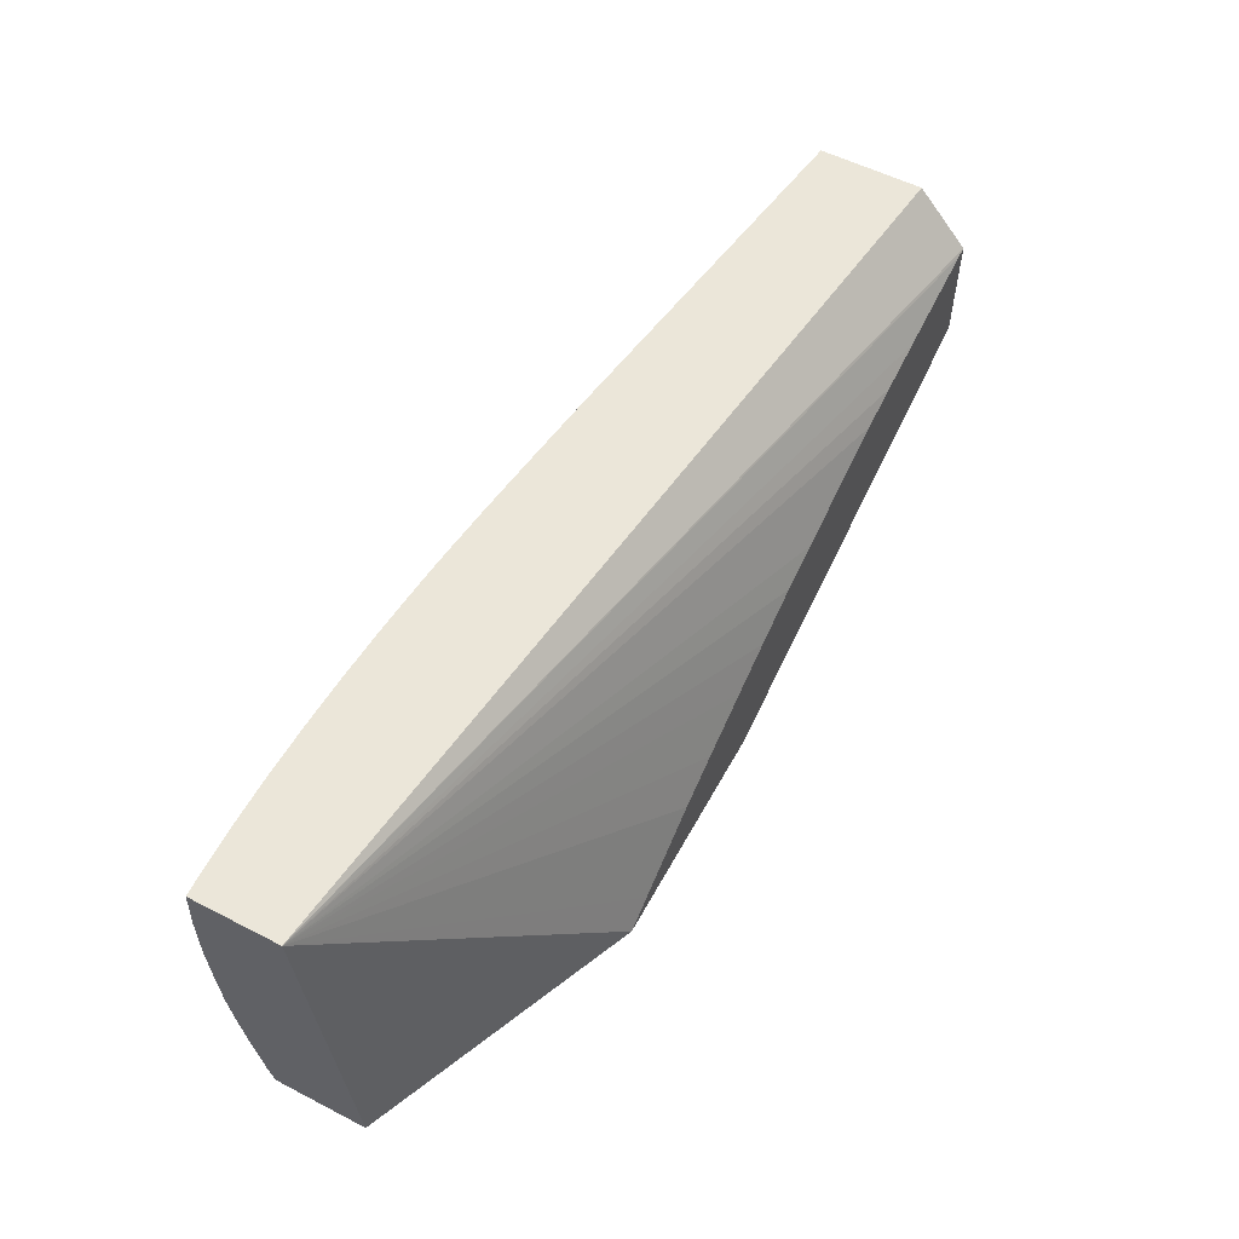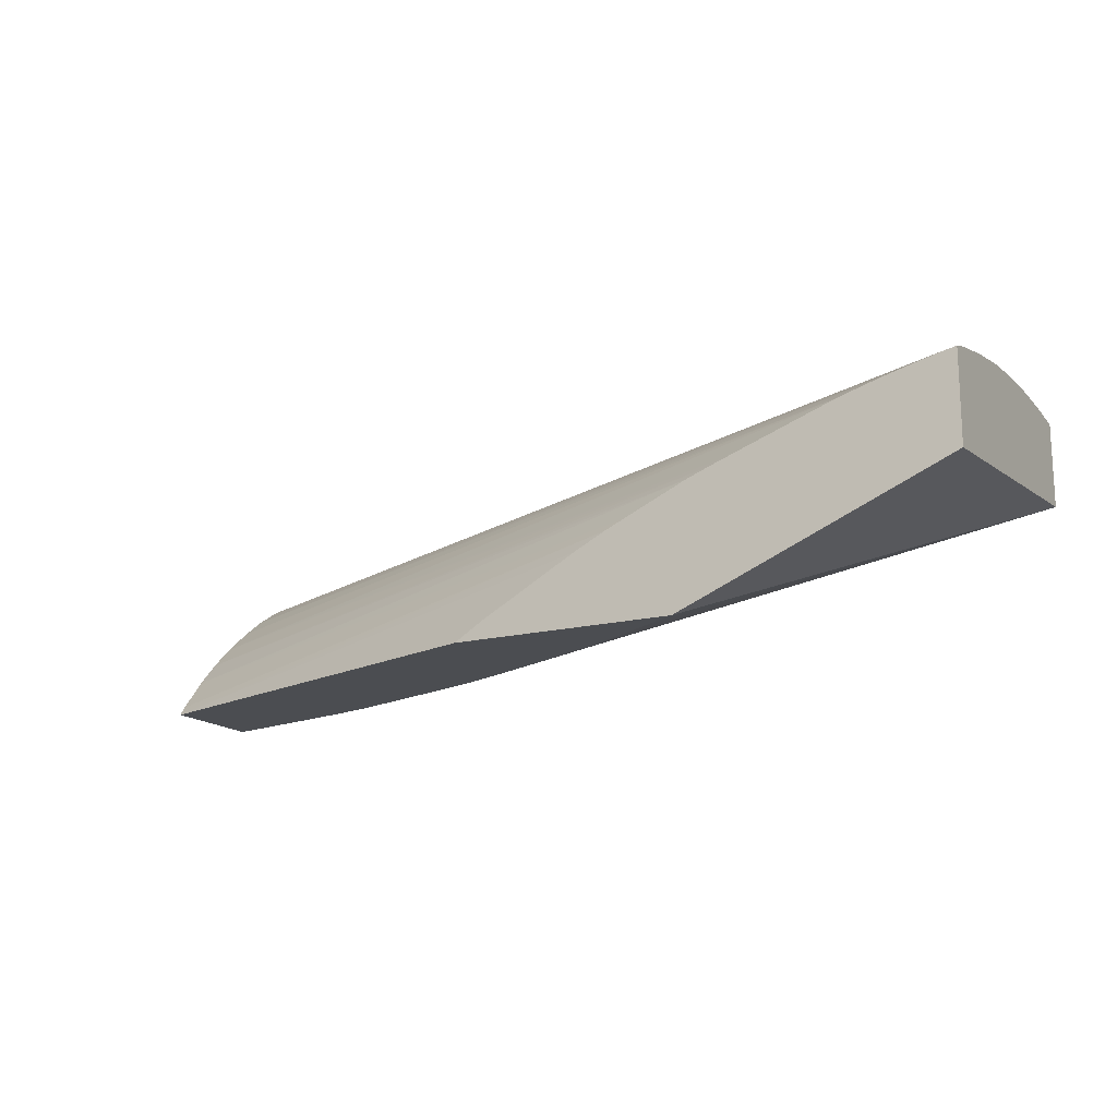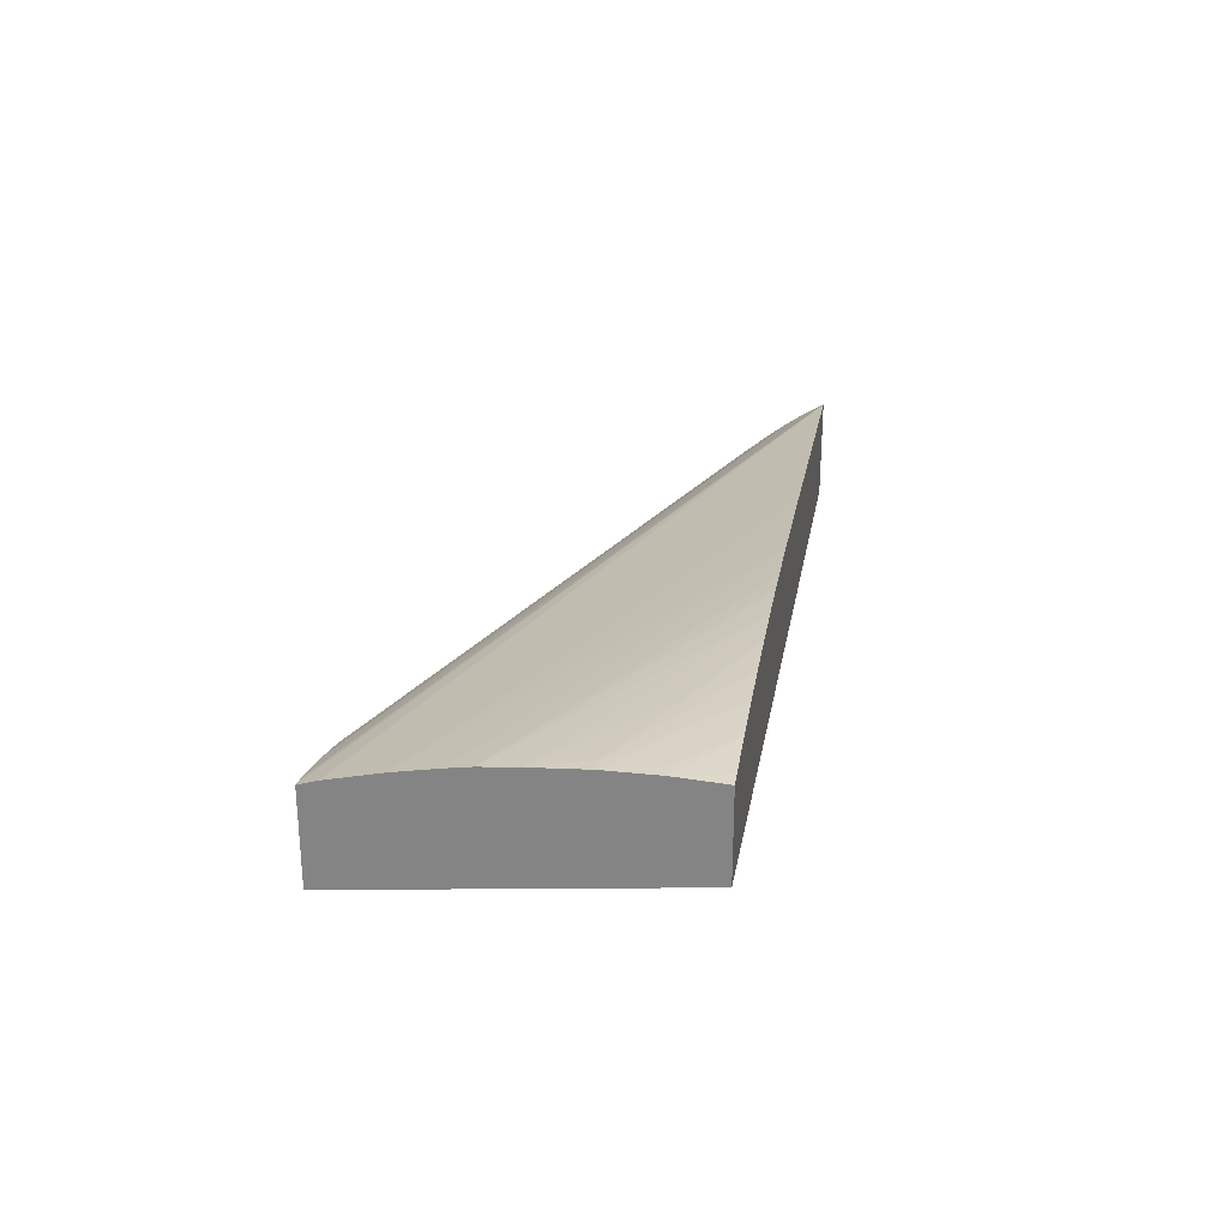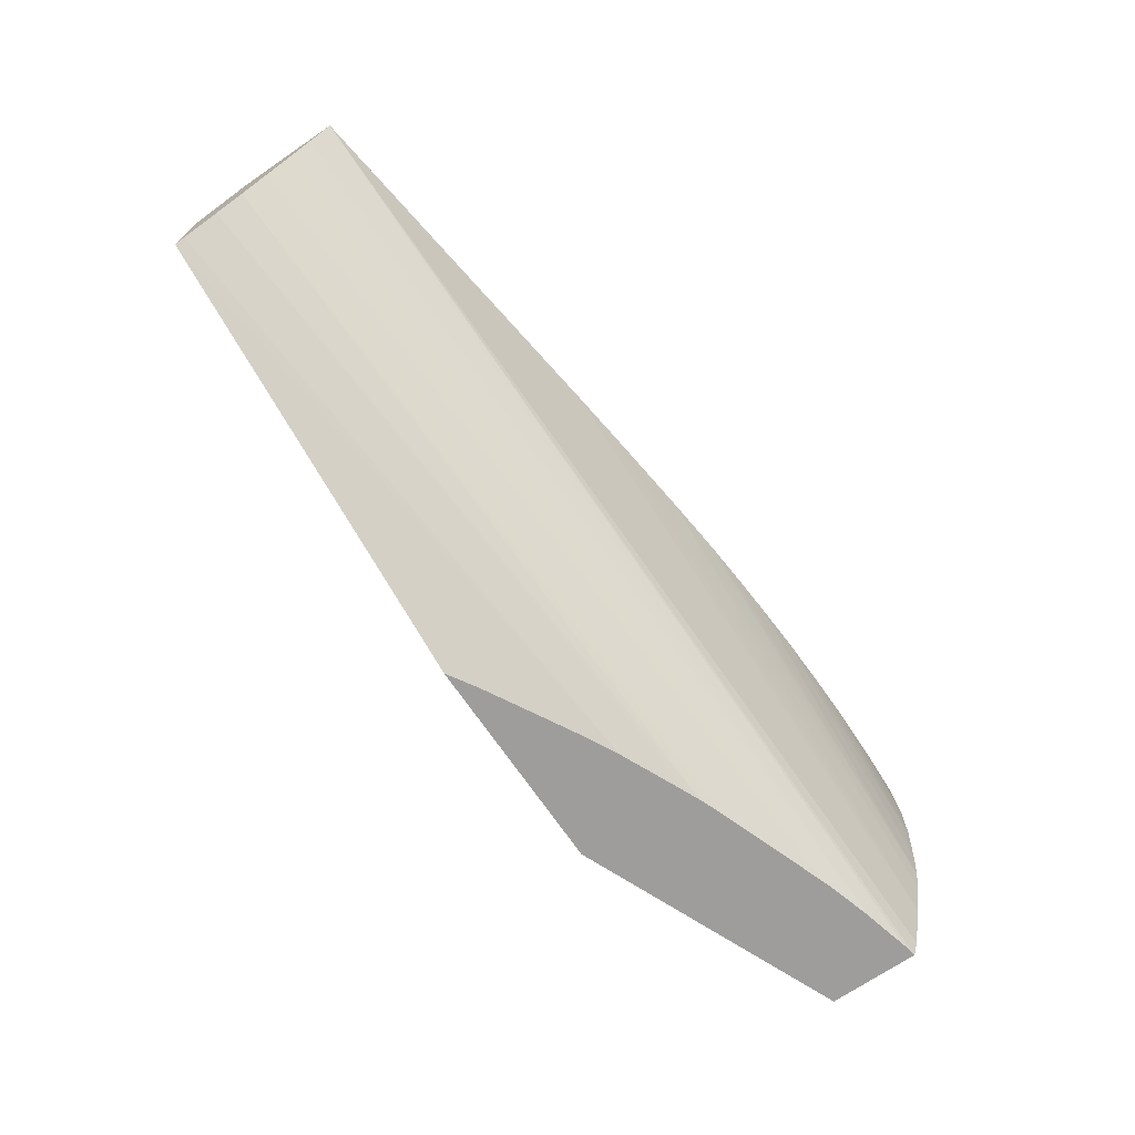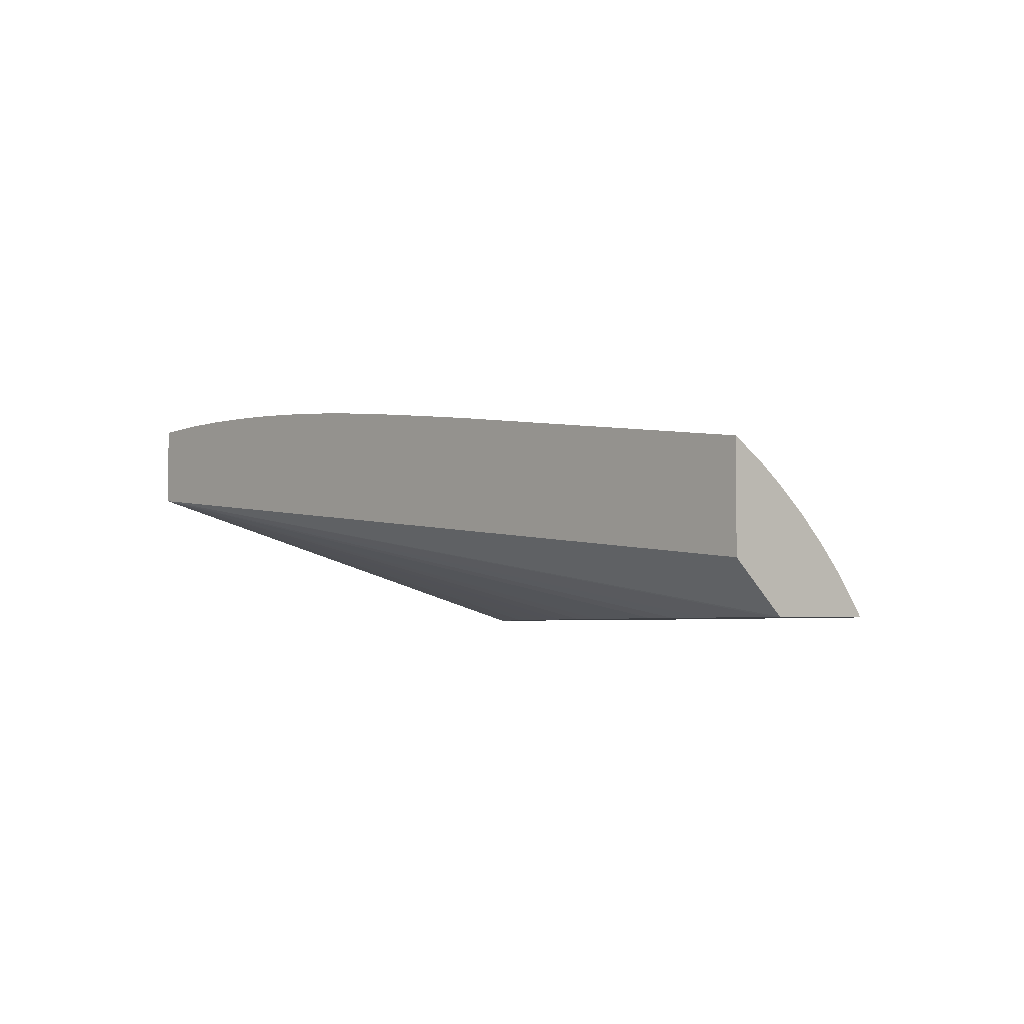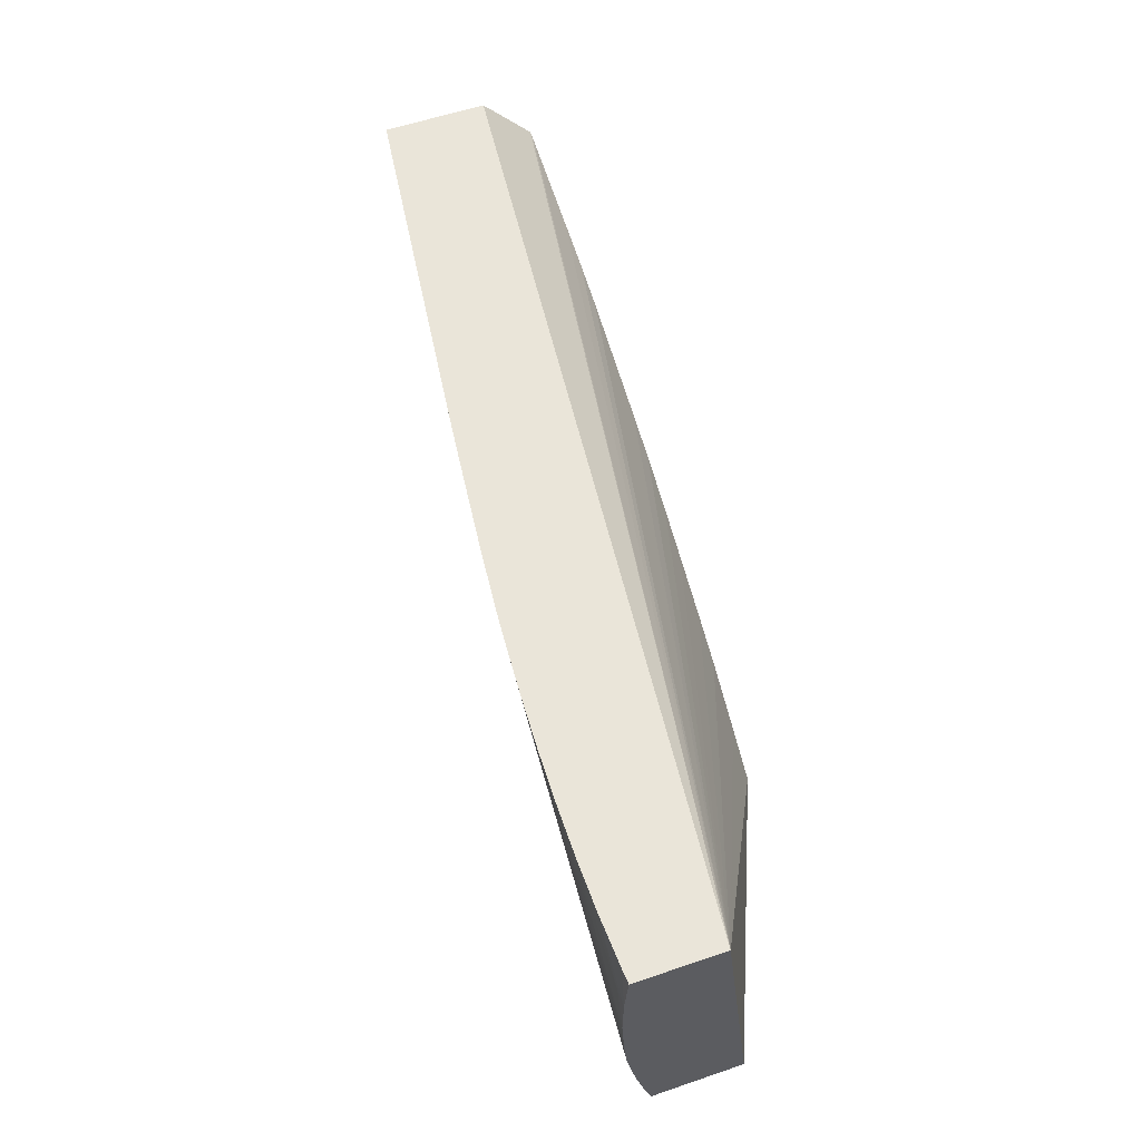
<metadata>
{"format":"obj","ext":"obj","renderer":"f3d","projection":"perspective","resolution":1024,"background":"white","views":[{"elev":55.9,"azim":118.3,"up":"+Y"},{"elev":-16.0,"azim":28.0,"up":"+Z"},{"elev":27.1,"azim":99.0,"up":"+Z"},{"elev":-70.5,"azim":-55.7,"up":"+Y"},{"elev":-3.8,"azim":-131.5,"up":"+Z"},{"elev":58.2,"azim":70.7,"up":"+Y"}]}
</metadata>
<code>
v 0.3634 2.172 0.1928
v 0.3634 2.172 0.1635
v 0.3587 2.172 0.1931
v 0.3634 2.155 0.1939
v 0.3634 2.062 0.151
v 0.2706 2.062 0.1123
v 0.2609 2.068 0.1123
v 0.2552 2.072 0.1123
v 0.2349 2.084 0.1123
v 0.2195 2.092 0.1123
v 0.1999 2.101 0.1123
v 0.1847 2.109 0.1123
v 0.1673 2.116 0.1123
v 0.1528 2.122 0.1123
v 0.1117 2.136 0.1123
v 0.09775 2.14 0.1123
v 0.08035 2.144 0.1123
v 0.04554 2.152 0.1123
v 0.04208 2.152 0.1123
v 0.04208 2.172 0.1296
v 0.3413 2.172 0.1939
v 0.3587 2.155 0.194
v 0.3634 2.138 0.194
v 0.3634 2.062 0.1823
v 0.194 2.062 0.1123
v 0.04208 2.114 0.1123
v 0.04208 2.172 0.1653
v 0.3239 2.172 0.1941
v 0.3413 2.155 0.1941
v 0.3587 2.138 0.1939
v 0.3634 2.12 0.1929
v 0.3585 2.062 0.1814
v 0.3634 2.068 0.1842
v 0.2041 2.062 0.1185
v 0.04208 2.116 0.1156
v 0.2209 2.062 0.1278
v 0.2373 2.062 0.1368
v 0.2481 2.062 0.1423
v 0.1673 2.172 0.1817
v 0.04208 2.161 0.1587
v 0.3416 2.062 0.1772
v 0.3634 2.086 0.1882
v 0.3065 2.172 0.1939
v 0.3239 2.155 0.1937
v 0.3634 2.108 0.1919
v 0.2891 2.172 0.1933
v 0.2716 2.172 0.1924
v 0.04208 2.125 0.1266
v 0.2551 2.062 0.1454
v 0.1847 2.172 0.1838
v 0.04208 2.152 0.1522
v 0.3266 2.062 0.1729
v 0.3353 2.062 0.1754
v 0.3634 2.1 0.1907
v 0.2195 2.172 0.1879
v 0.2021 2.172 0.1859
v 0.2543 2.172 0.1912
v 0.2429 2.172 0.1902
v 0.04208 2.133 0.1353
v 0.2718 2.062 0.1529
v 0.2762 2.062 0.1548
v 0.04208 2.142 0.1435
v 0.3239 2.062 0.172
v 0.2366 2.172 0.1896
v 0.2835 2.062 0.1576
v 0.2906 2.062 0.1602
f 1 2 20
f 1 20 27
f 1 27 39
f 1 39 50
f 1 50 56
f 1 56 55
f 1 55 64
f 1 64 58
f 1 58 57
f 1 57 47
f 1 47 46
f 1 46 43
f 1 43 28
f 1 28 21
f 1 21 3
f 1 3 4
f 1 4 23
f 1 23 31
f 1 31 45
f 1 45 54
f 1 54 42
f 1 42 33
f 1 33 24
f 1 24 5
f 1 5 2
f 2 5 6
f 2 6 7
f 2 7 8
f 2 8 9
f 2 9 10
f 2 10 11
f 2 11 12
f 2 12 13
f 2 13 14
f 2 14 15
f 2 15 16
f 2 16 17
f 2 17 18
f 2 18 19
f 2 19 20
f 3 21 4
f 4 21 22
f 4 22 23
f 5 24 32
f 5 32 41
f 5 41 53
f 5 53 52
f 5 52 63
f 5 63 66
f 5 66 65
f 5 65 61
f 5 61 60
f 5 60 49
f 5 49 38
f 5 38 37
f 5 37 36
f 5 36 34
f 5 34 25
f 5 25 6
f 6 25 26
f 6 26 19
f 6 19 18
f 6 18 17
f 6 17 16
f 6 16 15
f 6 15 14
f 6 14 13
f 6 13 12
f 6 12 11
f 6 11 10
f 6 10 9
f 6 9 8
f 6 8 7
f 19 26 35
f 19 35 48
f 19 48 59
f 19 59 62
f 19 62 51
f 19 51 40
f 19 40 27
f 19 27 20
f 21 28 22
f 22 28 29
f 22 29 23
f 23 29 30
f 23 30 31
f 24 33 27
f 24 27 32
f 25 34 26
f 26 34 36
f 26 36 37
f 26 37 38
f 26 38 35
f 27 40 41
f 27 41 32
f 27 33 42
f 27 42 39
f 28 43 29
f 29 43 30
f 30 43 44
f 30 44 31
f 31 44 46
f 31 46 47
f 31 47 45
f 35 38 48
f 38 49 48
f 39 42 50
f 40 51 52
f 40 52 53
f 40 53 41
f 42 54 55
f 42 55 56
f 42 56 50
f 43 46 44
f 45 47 57
f 45 57 58
f 45 58 54
f 48 49 60
f 48 60 61
f 48 61 59
f 51 62 52
f 52 62 63
f 54 58 64
f 54 64 55
f 59 61 65
f 59 65 62
f 62 65 66
f 62 66 63

</code>
